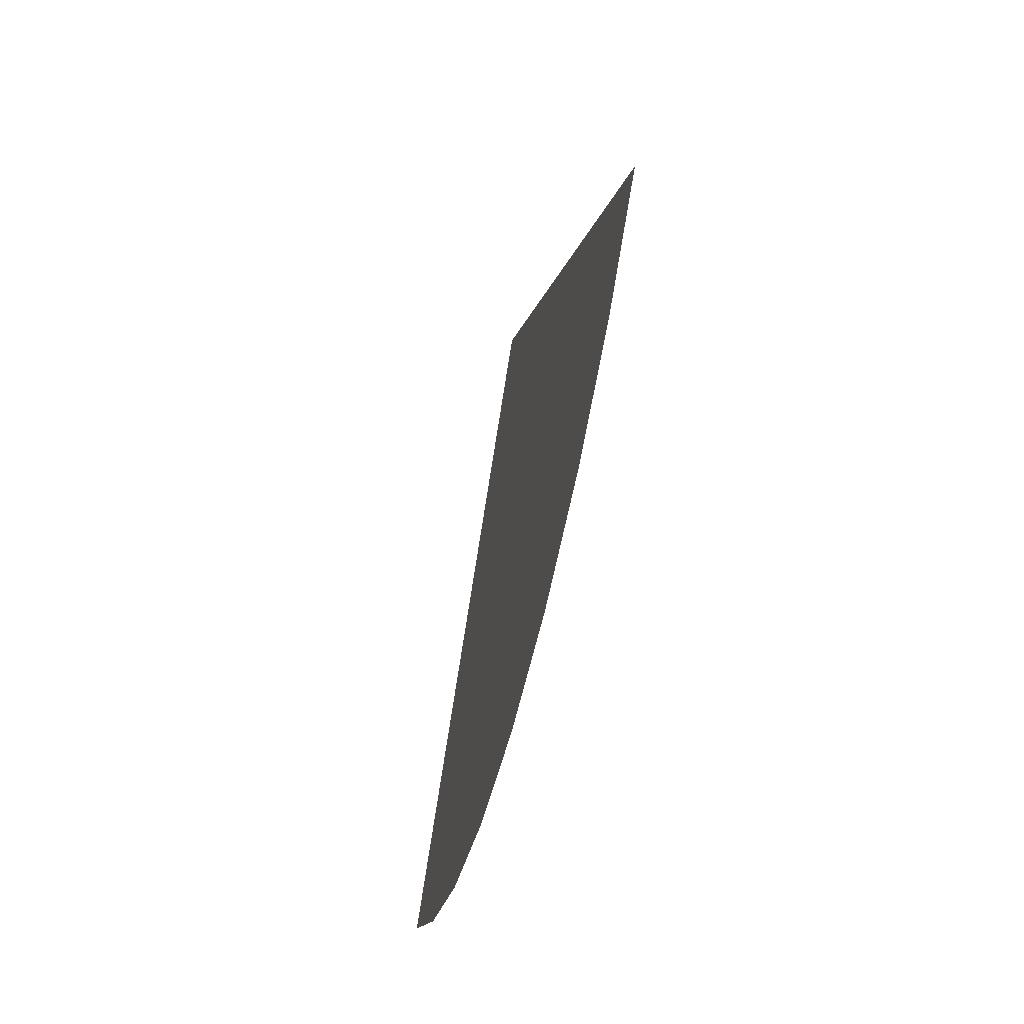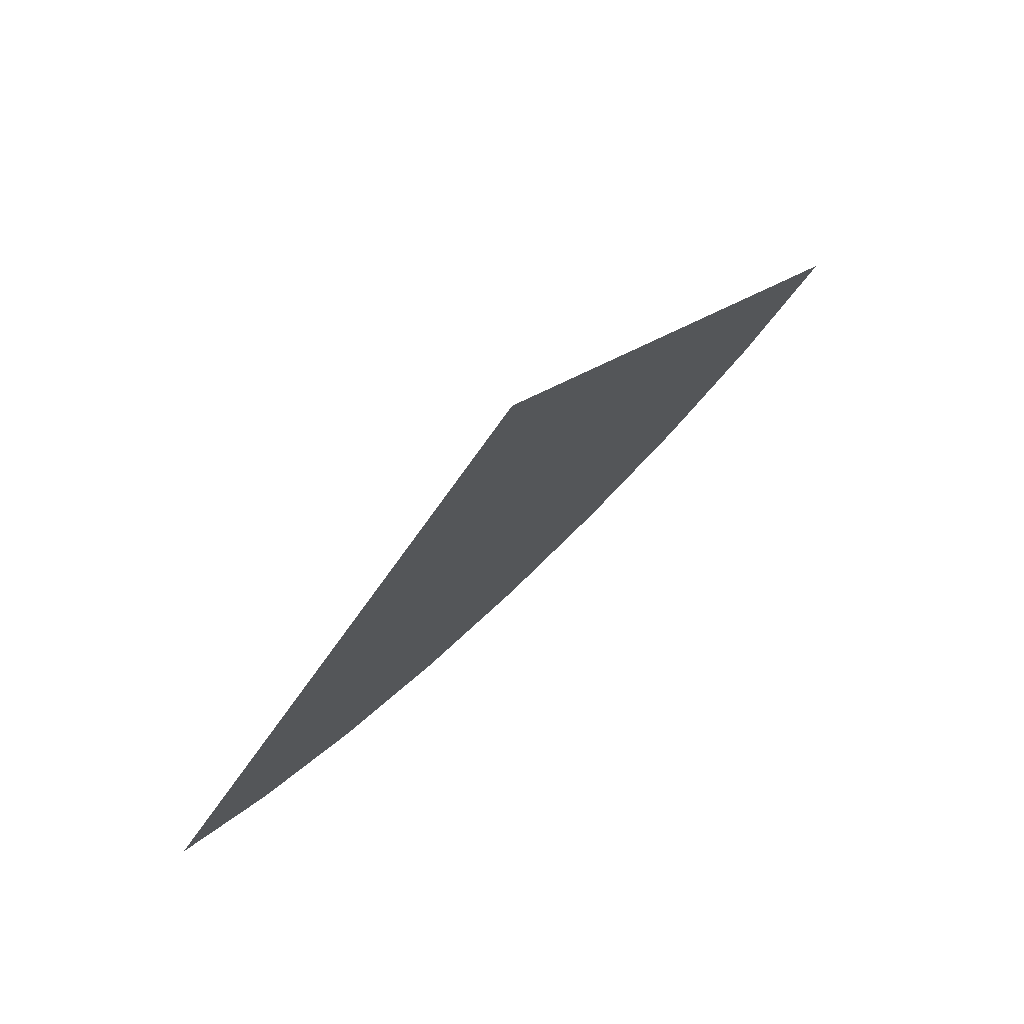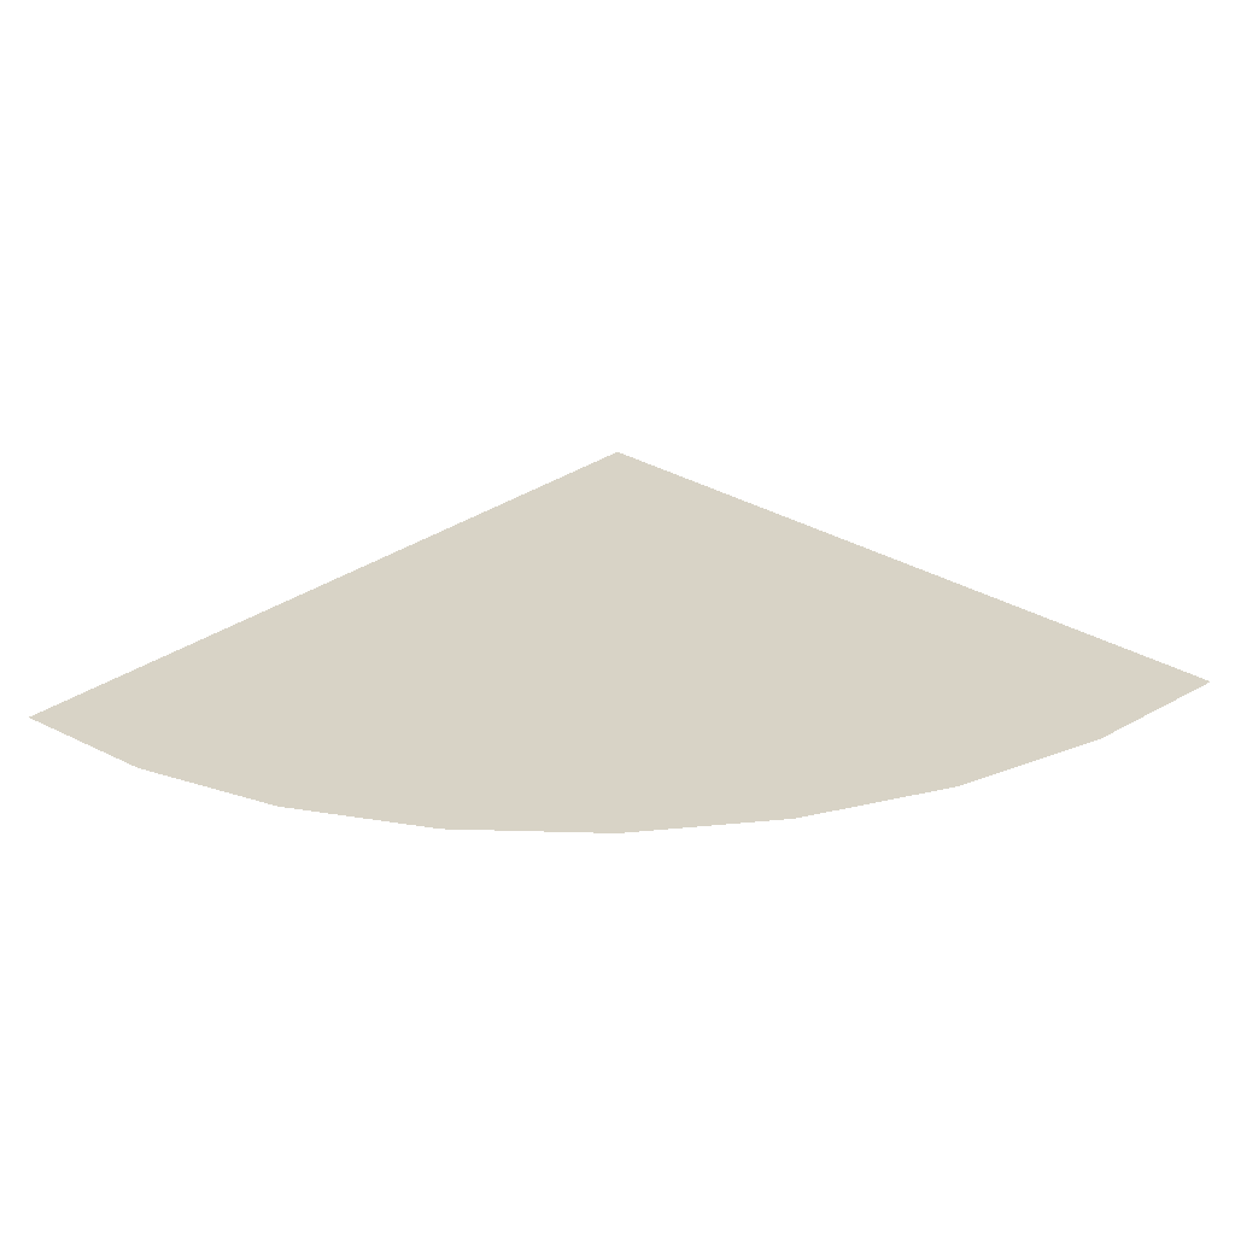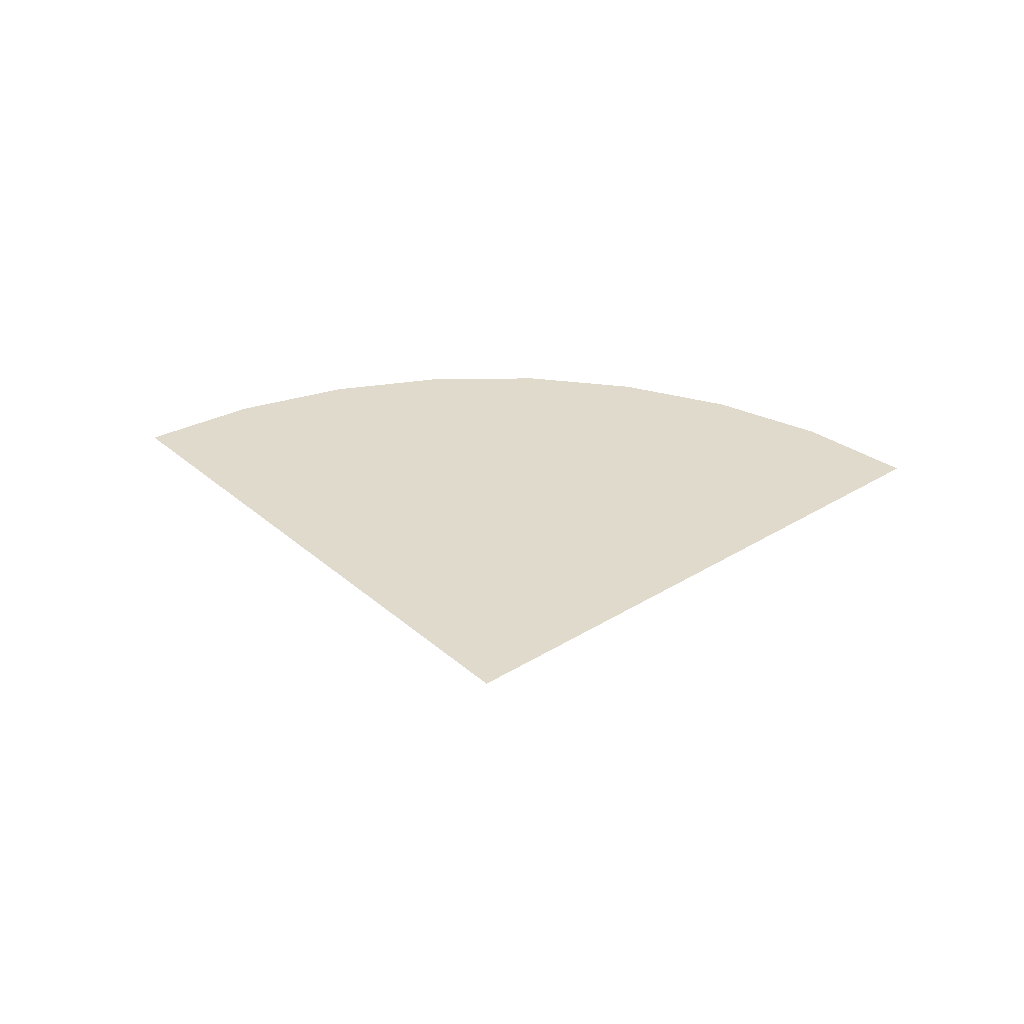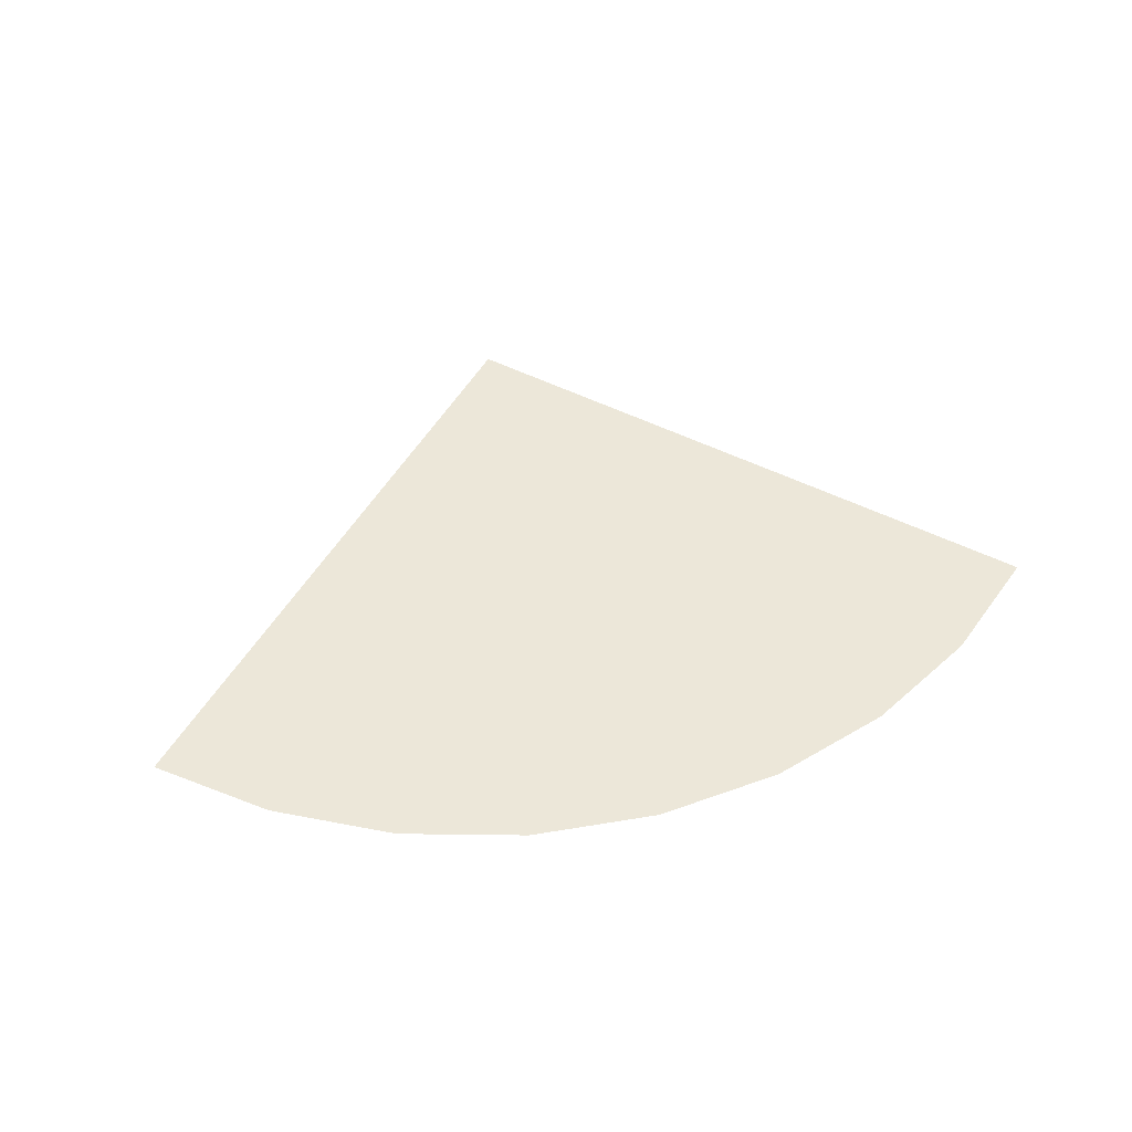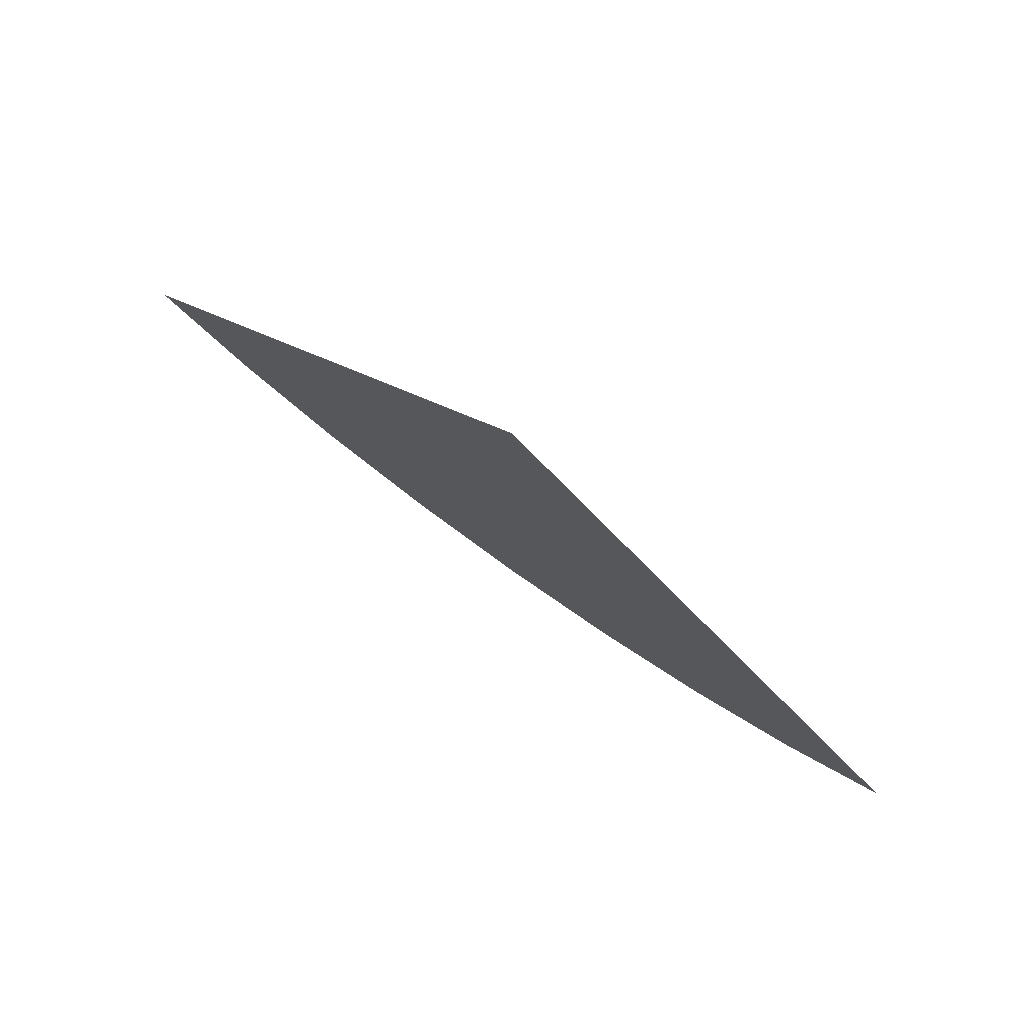
<metadata>
{"format":"obj","ext":"obj","renderer":"f3d","projection":"perspective","resolution":1024,"background":"white","views":[{"elev":-54.1,"azim":-102.7,"up":"+Z"},{"elev":73.9,"azim":-43.8,"up":"+Z"},{"elev":-61.7,"azim":2.0,"up":"+Z"},{"elev":33.0,"azim":4.6,"up":"+Y"},{"elev":50.2,"azim":163.9,"up":"+Y"},{"elev":78.2,"azim":35.5,"up":"+Z"}]}
</metadata>
<code>
o ViewArea
v 0.761 0 -1.837
v 1.105 0 -1.653
v 1.406 0 -1.406
v 0 0 -1.989
v 0 0 0
v -0.7071 0 -0.7071
v -0.5556 0 -0.8315
v -0.3827 0 -0.9239
v -0.1951 0 -0.9808
v 0 0 -1
v 0.3879 0 -1.95
v -0.3879 0 -1.95
v -0.761 0 -1.837
v -1.105 0 -1.653
v -1.406 0 -1.406
v 0.7071 0 -0.7071
v 0.5556 0 -0.8315
v 0.3827 0 -0.9239
v 0.1951 0 -0.9808
f 17 16 3 2
f 9 10 4 12
f 19 18 1 11
f 6 5 16 17 18 19 10 9 8 7
f 6 7 14 15
f 10 19 11 4
f 7 8 13 14
f 18 17 2 1
f 8 9 12 13

</code>
